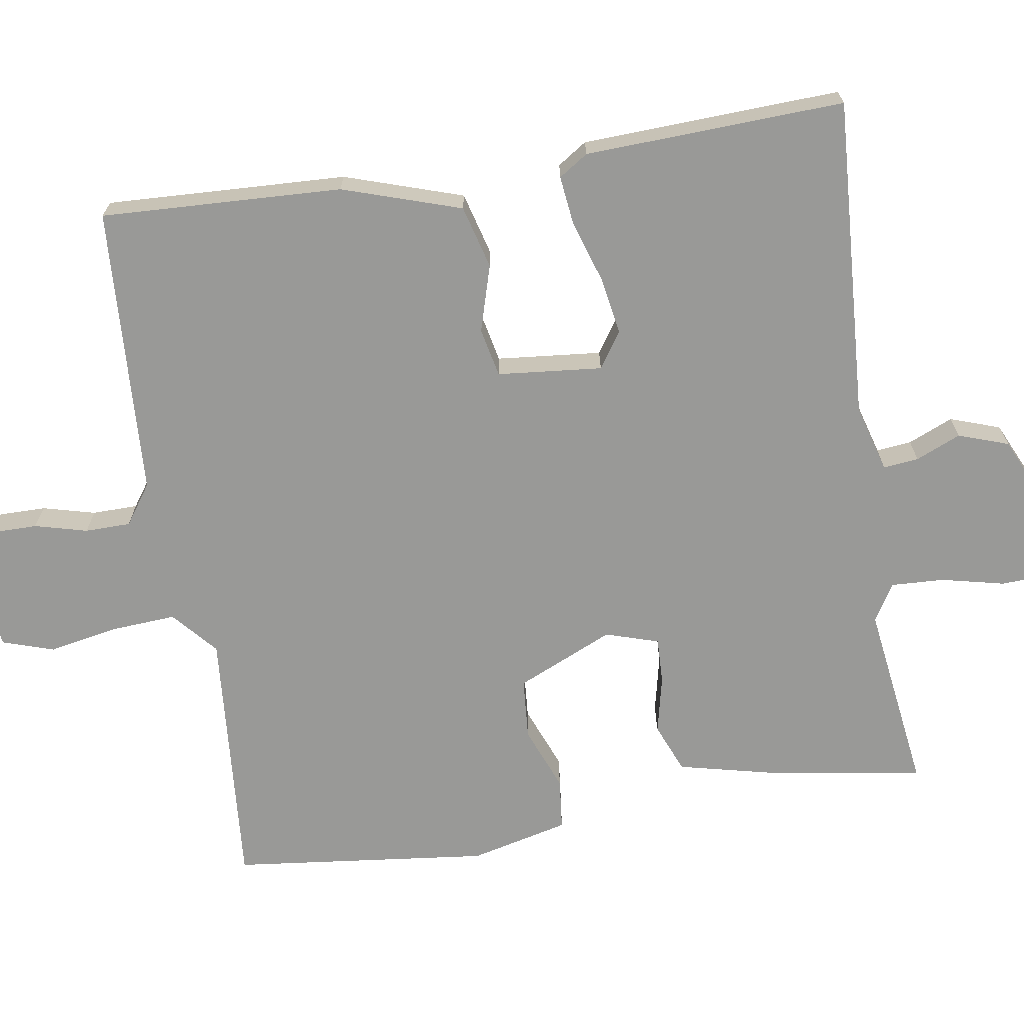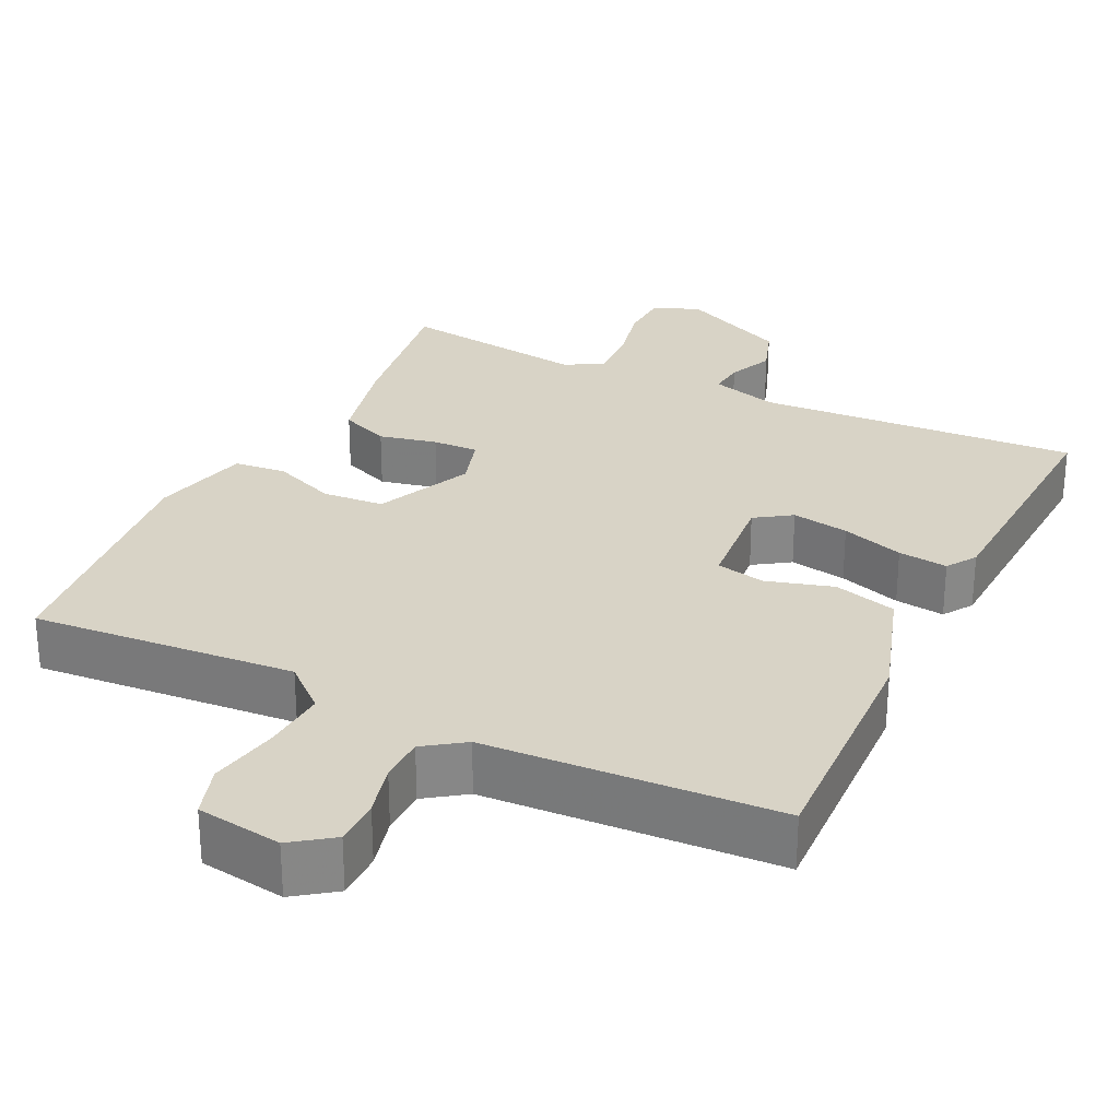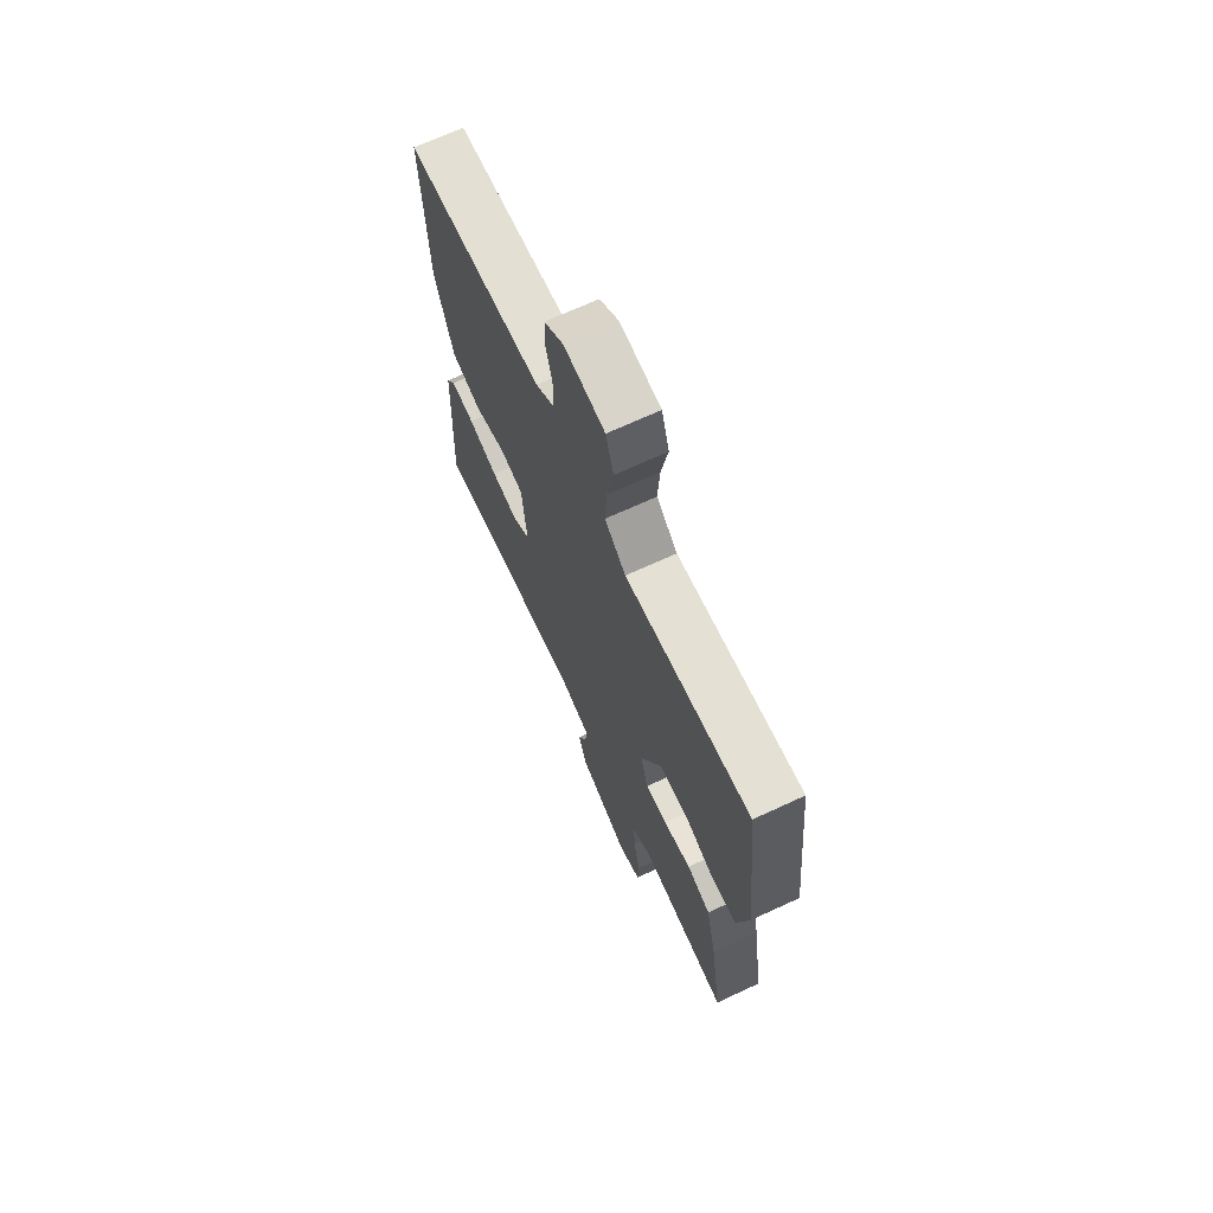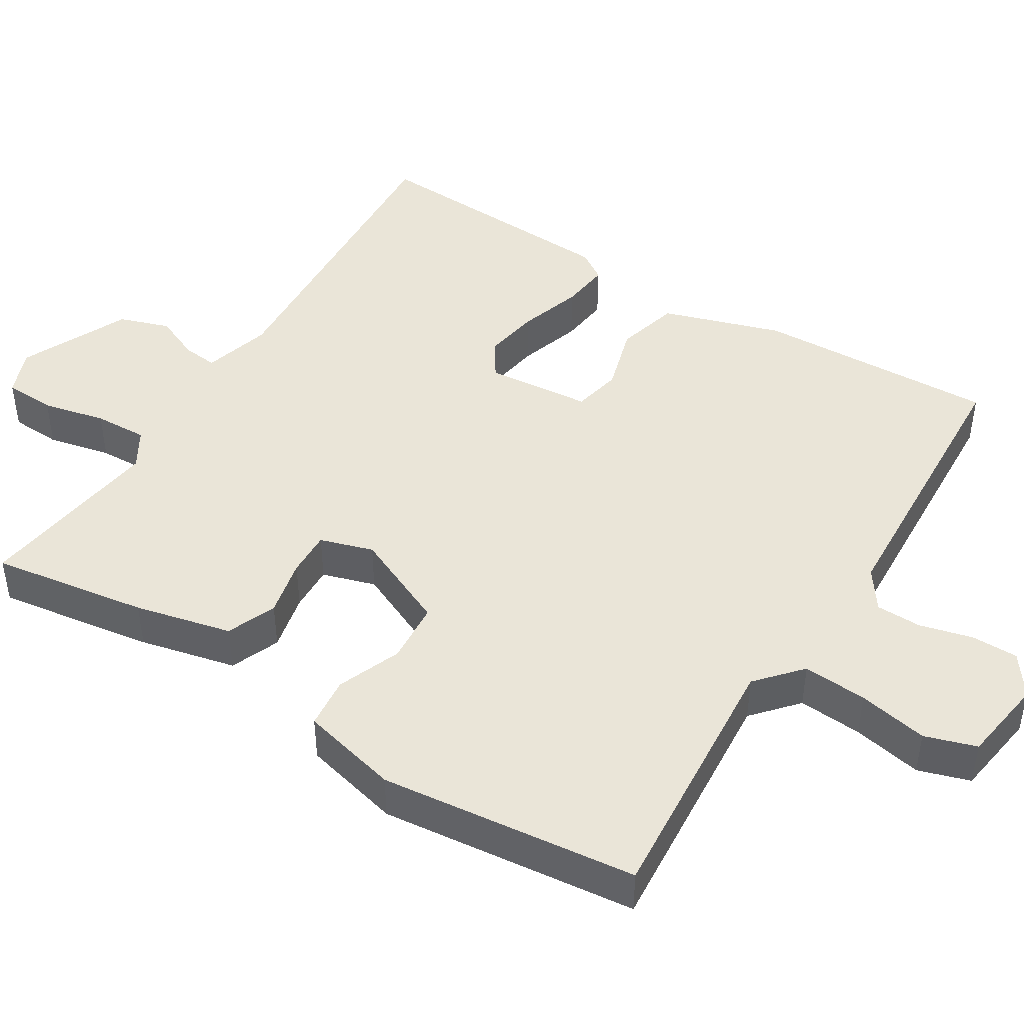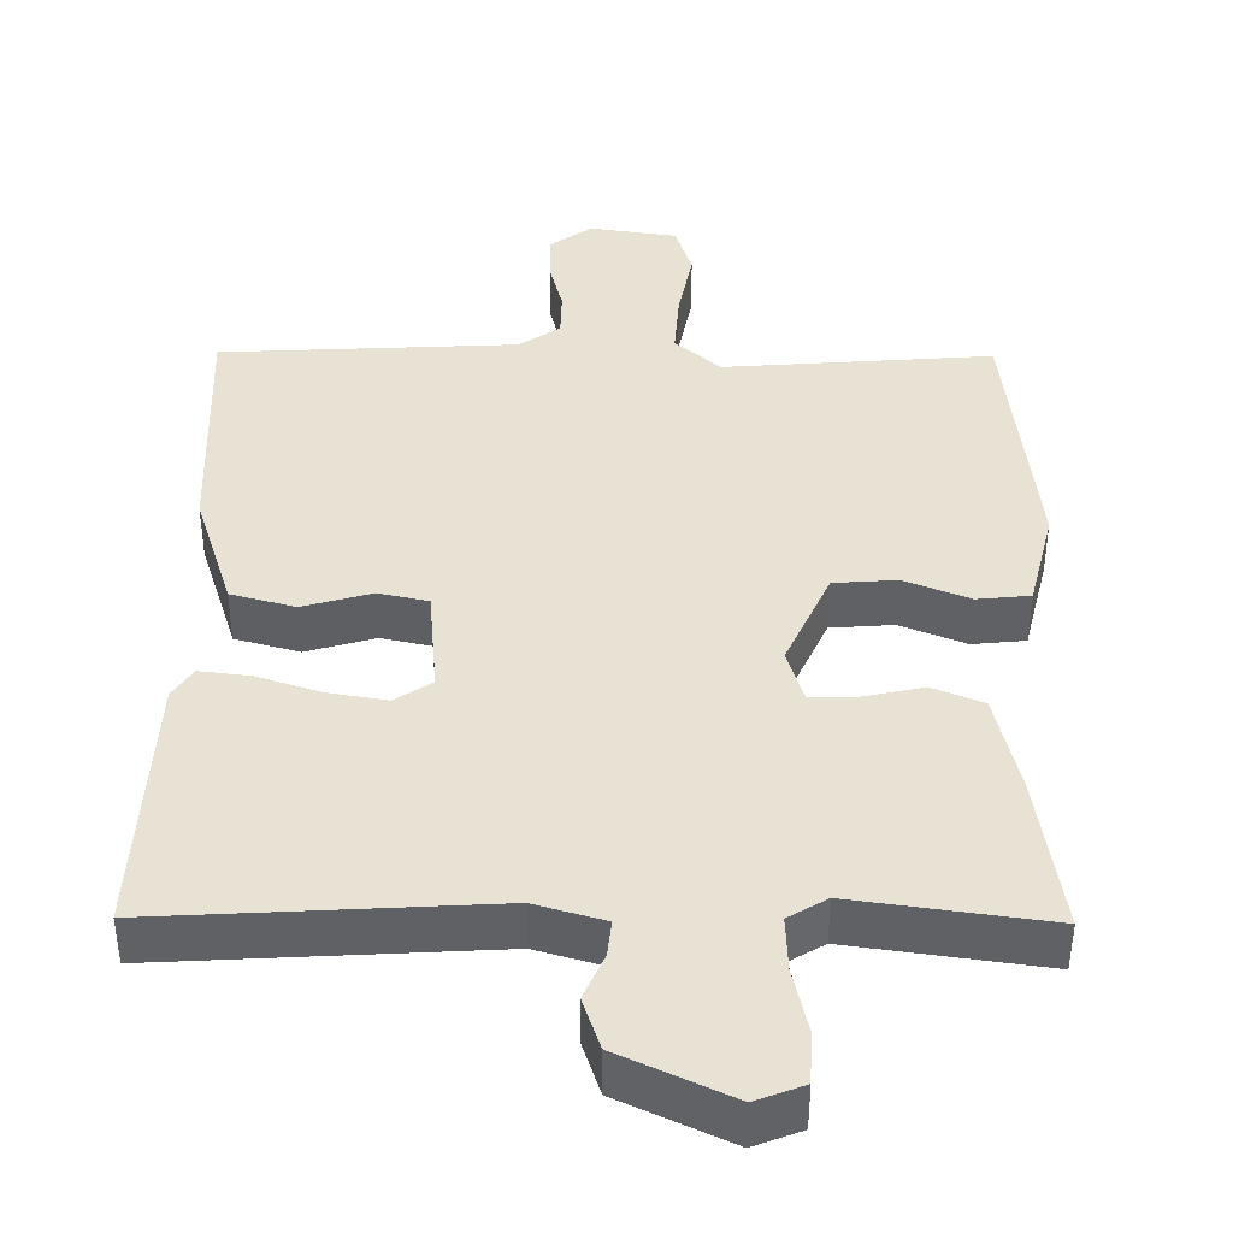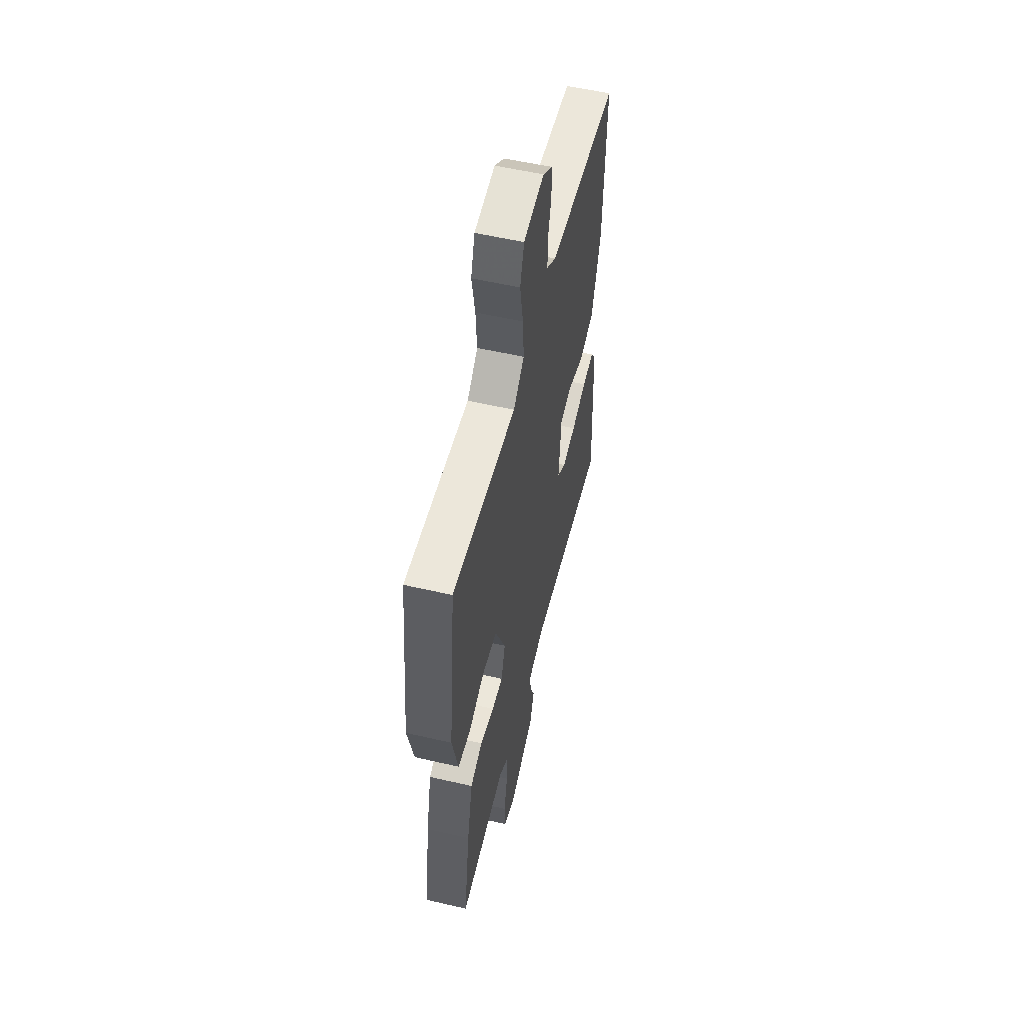
<metadata>
{"format":"obj","ext":"obj","renderer":"f3d","projection":"perspective","resolution":1024,"background":"white","views":[{"elev":-68.8,"azim":98.8,"up":"+Y"},{"elev":28.1,"azim":25.9,"up":"+Y"},{"elev":68.9,"azim":-114.9,"up":"+Z"},{"elev":45.4,"azim":-58.2,"up":"+Y"},{"elev":40.9,"azim":-179.5,"up":"+Y"},{"elev":54.7,"azim":-76.2,"up":"+Z"}]}
</metadata>
<code>
v 0.5 0.07 0.5
v 0.487 0.07 0.178
v 0.436 0.07 0.02
v 0.352 0.07 -0.003
v 0.263 0.07 0.023
v 0.198 0.07 0.009
v 0.185 0.07 -0.131
v 0.233 0.07 -0.163
v 0.309 0.07 -0.15
v 0.392 0.07 -0.123
v 0.458 0.07 -0.115
v 0.484 0.07 -0.154
v 0.5 0.07 -0.5
v 0.071 0.07 -0.475
v -0.019 0.07 -0.501
v -0.014 0.07 -0.548
v 0.012 0.07 -0.608
v -0.011 0.07 -0.675
v -0.155 0.07 -0.742
v -0.217 0.07 -0.718
v -0.22 0.07 -0.65
v -0.201 0.07 -0.566
v -0.198 0.07 -0.495
v -0.248 0.07 -0.465
v -0.5 0.07 -0.5
v -0.468 0.07 -0.291
v -0.438 0.07 -0.162
v -0.372 0.07 -0.135
v -0.295 0.07 -0.152
v -0.234 0.07 -0.154
v -0.212 0.07 -0.083
v -0.27 0.07 0.046
v -0.352 0.07 0.052
v -0.437 0.07 0.018
v -0.506 0.07 0.025
v -0.538 0.07 0.156
v -0.5 0.07 0.5
v -0.149 0.07 0.473
v -0.09 0.07 0.525
v -0.096 0.07 0.611
v -0.114 0.07 0.704
v -0.092 0.07 0.773
v 0.022 0.07 0.79
v 0.076 0.07 0.751
v 0.076 0.07 0.688
v 0.058 0.07 0.618
v 0.059 0.07 0.557
v 0.112 0.07 0.52
v 0.5 0 0.5
v 0.487 0 0.178
v 0.436 0 0.02
v 0.352 0 -0.003
v 0.263 0 0.023
v 0.198 0 0.009
v 0.185 0 -0.131
v 0.233 0 -0.163
v 0.309 0 -0.15
v 0.392 0 -0.123
v 0.458 0 -0.115
v 0.484 0 -0.154
v 0.5 0 -0.5
v 0.071 0 -0.475
v -0.019 0 -0.501
v -0.014 0 -0.548
v 0.012 0 -0.608
v -0.011 0 -0.675
v -0.155 0 -0.742
v -0.217 0 -0.718
v -0.22 0 -0.65
v -0.201 0 -0.566
v -0.198 0 -0.495
v -0.248 0 -0.465
v -0.5 0 -0.5
v -0.468 0 -0.291
v -0.438 0 -0.162
v -0.372 0 -0.135
v -0.295 0 -0.152
v -0.234 0 -0.154
v -0.212 0 -0.083
v -0.27 0 0.046
v -0.352 0 0.052
v -0.437 0 0.018
v -0.506 0 0.025
v -0.538 0 0.156
v -0.5 0 0.5
v -0.149 0 0.473
v -0.09 0 0.525
v -0.096 0 0.611
v -0.114 0 0.704
v -0.092 0 0.773
v 0.022 0 0.79
v 0.076 0 0.751
v 0.076 0 0.688
v 0.058 0 0.618
v 0.059 0 0.557
v 0.112 0 0.52
f 44 45 46
f 43 44 46
f 42 43 46
f 41 42 46
f 40 41 46
f 39 40 46 47
f 38 39 47 48
f 36 37 38
f 35 36 38
f 34 35 38
f 33 34 38
f 1 2 3
f 48 1 3
f 38 48 3
f 33 38 3
f 32 33 3
f 27 28 29
f 26 27 29
f 25 26 29
f 24 25 29
f 23 24 29 30
f 20 21 22
f 19 20 22
f 18 19 22
f 17 18 22
f 16 17 22
f 15 16 22 23
f 23 30 31
f 15 23 31
f 14 15 31
f 12 13 14
f 11 12 14
f 10 11 14
f 9 10 14
f 3 4 5
f 32 3 5
f 32 5 6
f 31 32 6 7
f 14 31 7 8
f 8 9 14
f 94 93 92
f 94 92 91
f 94 91 90
f 94 90 89
f 94 89 88
f 95 94 88 87
f 96 95 87 86
f 86 85 84
f 86 84 83
f 86 83 82
f 86 82 81
f 51 50 49
f 51 49 96
f 51 96 86
f 51 86 81
f 51 81 80
f 77 76 75
f 77 75 74
f 77 74 73
f 77 73 72
f 78 77 72 71
f 70 69 68
f 70 68 67
f 70 67 66
f 70 66 65
f 70 65 64
f 71 70 64 63
f 79 78 71
f 79 71 63
f 79 63 62
f 62 61 60
f 62 60 59
f 62 59 58
f 62 58 57
f 53 52 51
f 53 51 80
f 54 53 80
f 55 54 80 79
f 56 55 79 62
f 62 57 56
f 1 49 50 2
f 2 50 51 3
f 3 51 52 4
f 4 52 53 5
f 5 53 54 6
f 6 54 55 7
f 7 55 56 8
f 8 56 57 9
f 9 57 58 10
f 10 58 59 11
f 11 59 60 12
f 12 60 61 13
f 13 61 62 14
f 14 62 63 15
f 15 63 64 16
f 16 64 65 17
f 17 65 66 18
f 18 66 67 19
f 19 67 68 20
f 20 68 69 21
f 21 69 70 22
f 22 70 71 23
f 23 71 72 24
f 24 72 73 25
f 25 73 74 26
f 26 74 75 27
f 27 75 76 28
f 28 76 77 29
f 29 77 78 30
f 30 78 79 31
f 31 79 80 32
f 32 80 81 33
f 33 81 82 34
f 34 82 83 35
f 35 83 84 36
f 36 84 85 37
f 37 85 86 38
f 38 86 87 39
f 39 87 88 40
f 40 88 89 41
f 41 89 90 42
f 42 90 91 43
f 43 91 92 44
f 44 92 93 45
f 45 93 94 46
f 46 94 95 47
f 47 95 96 48
f 48 96 49 1

</code>
